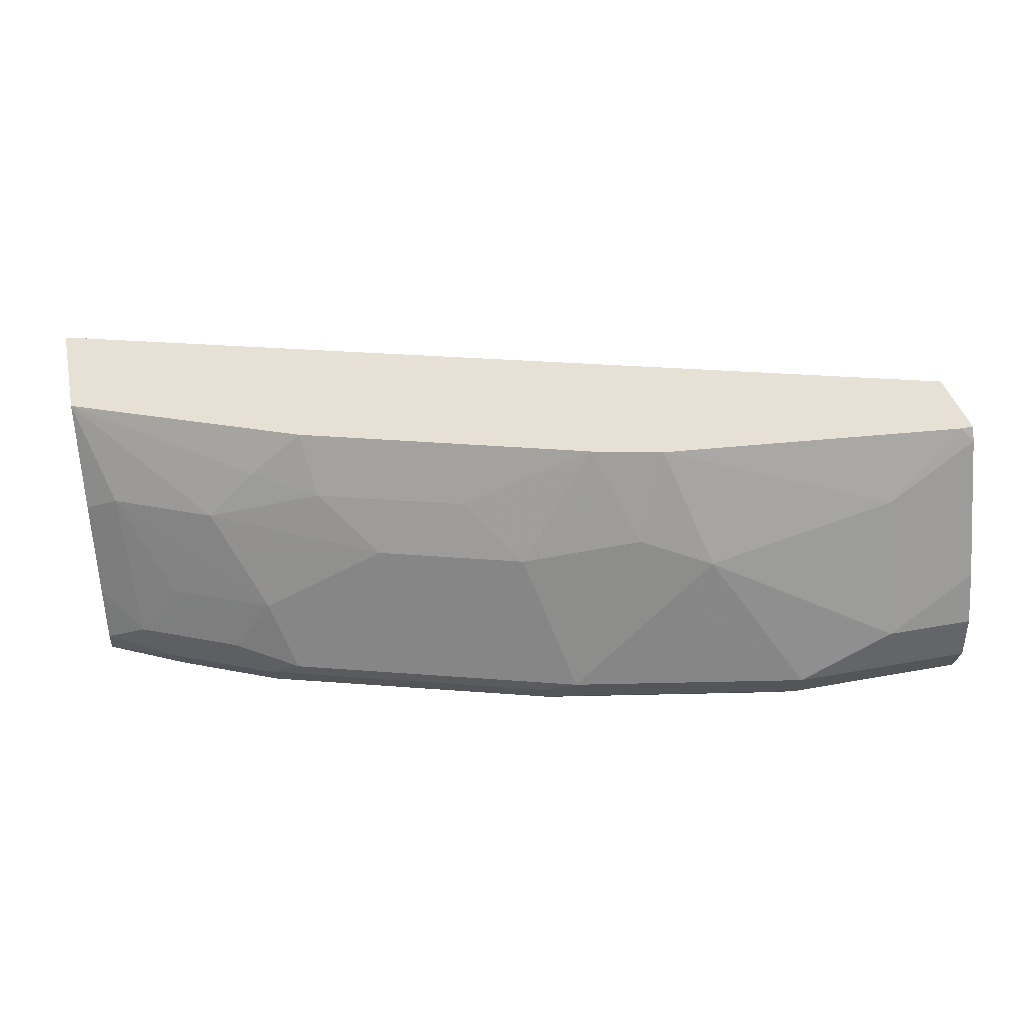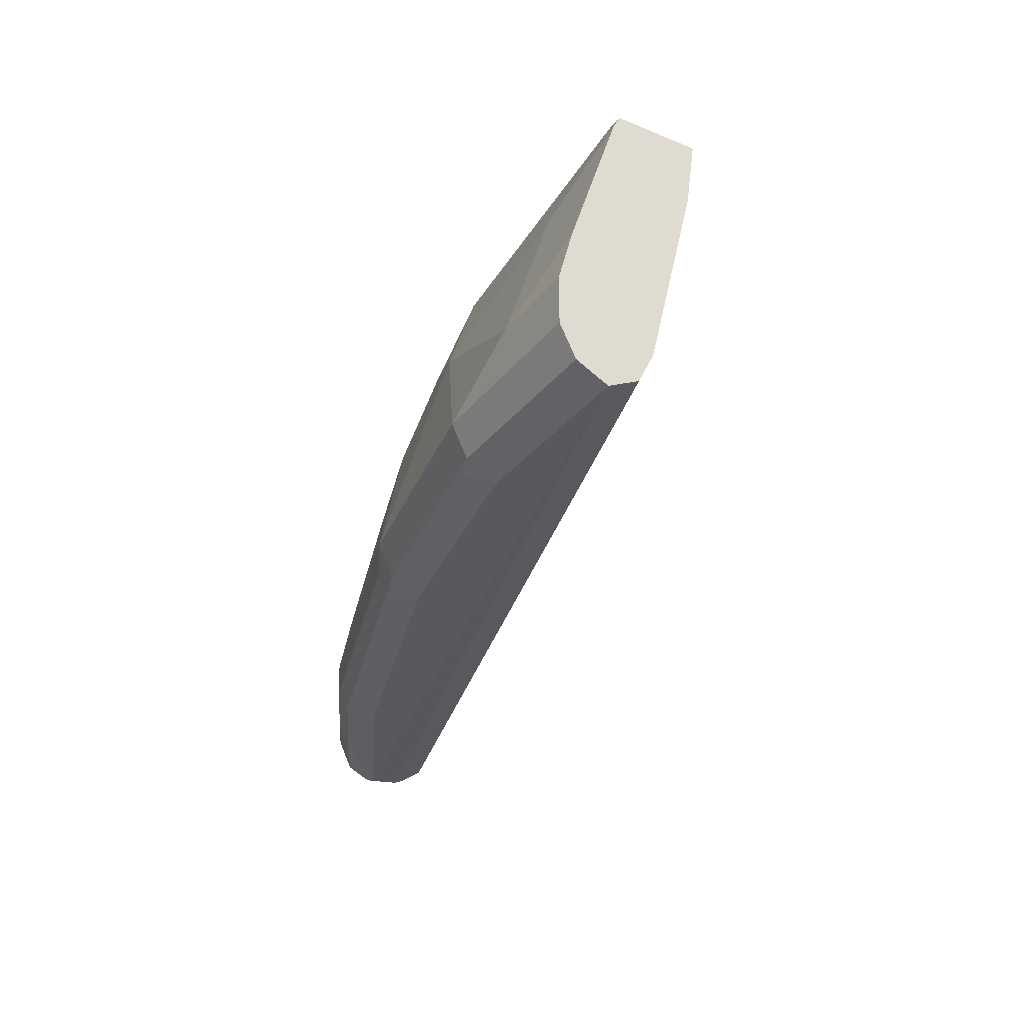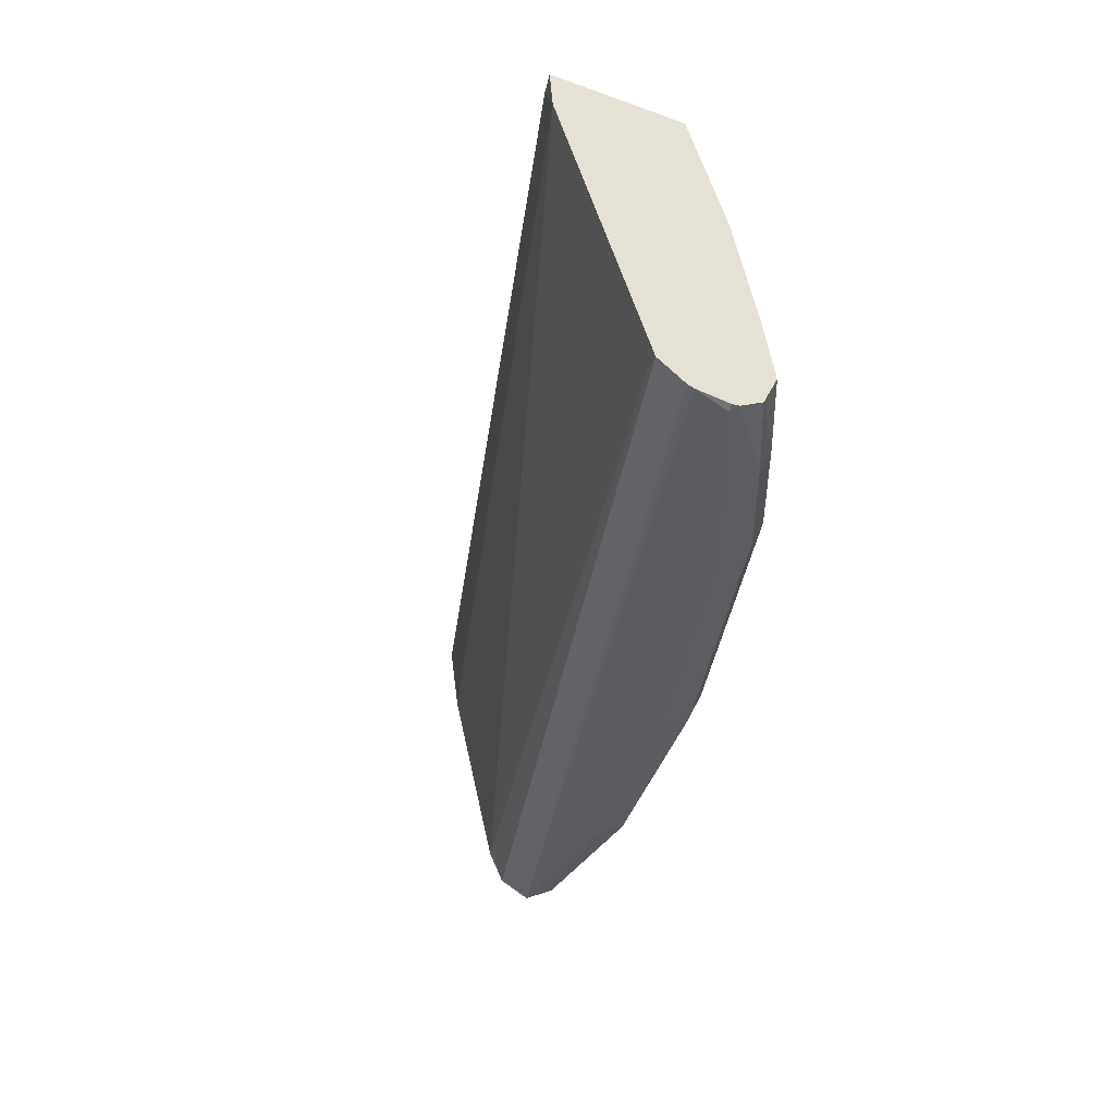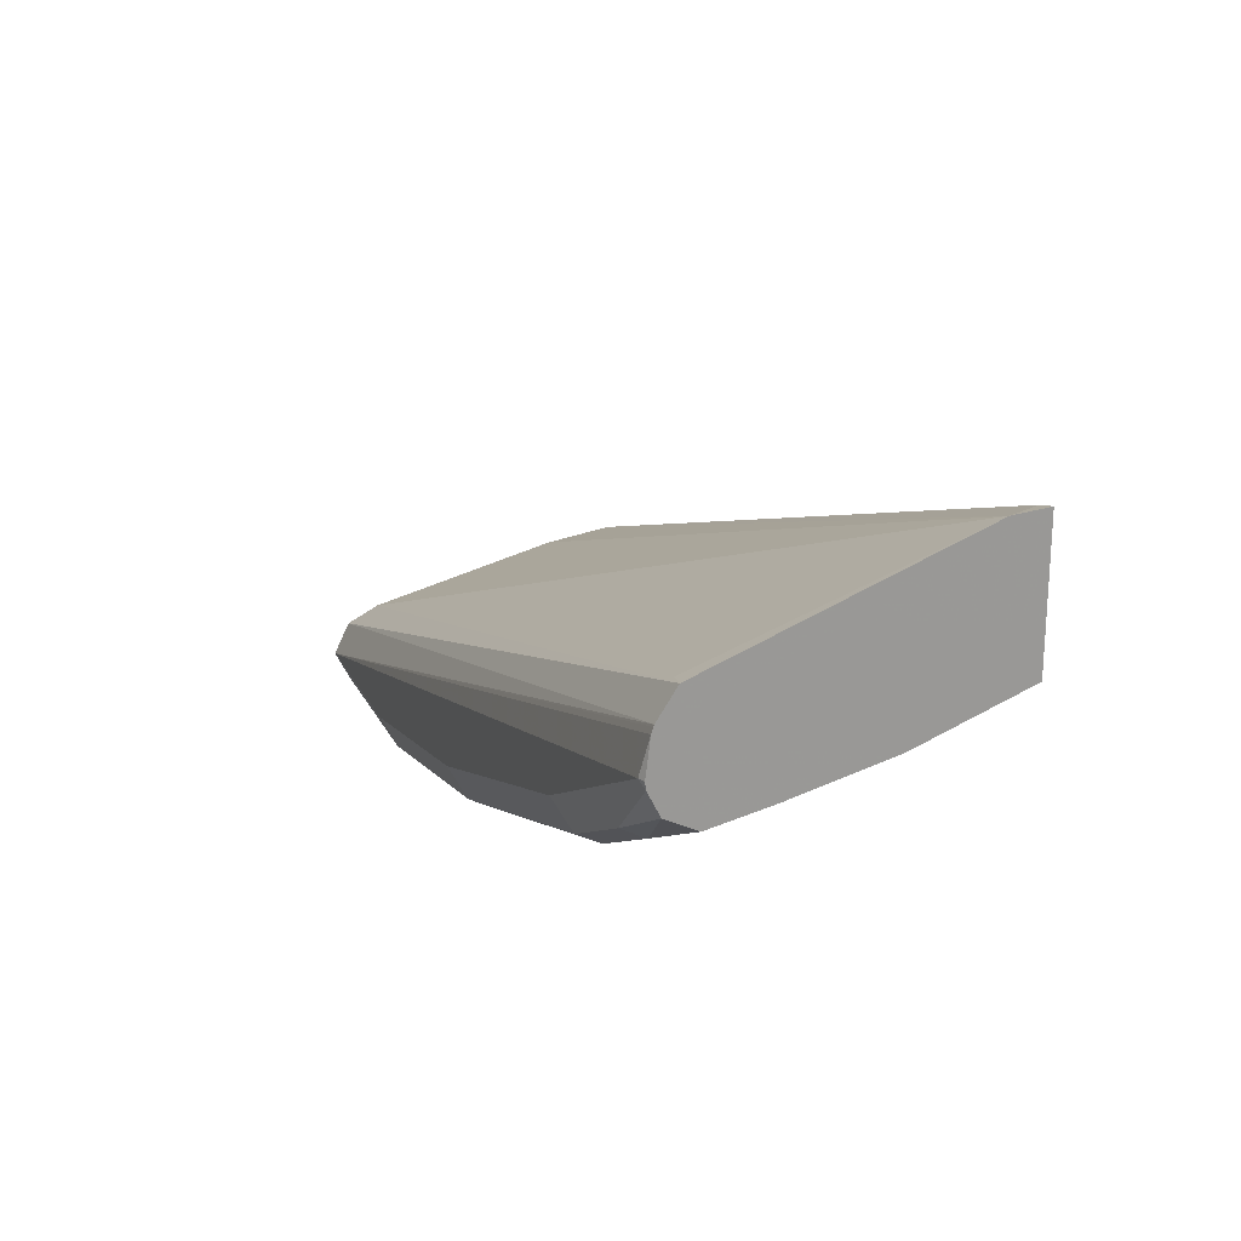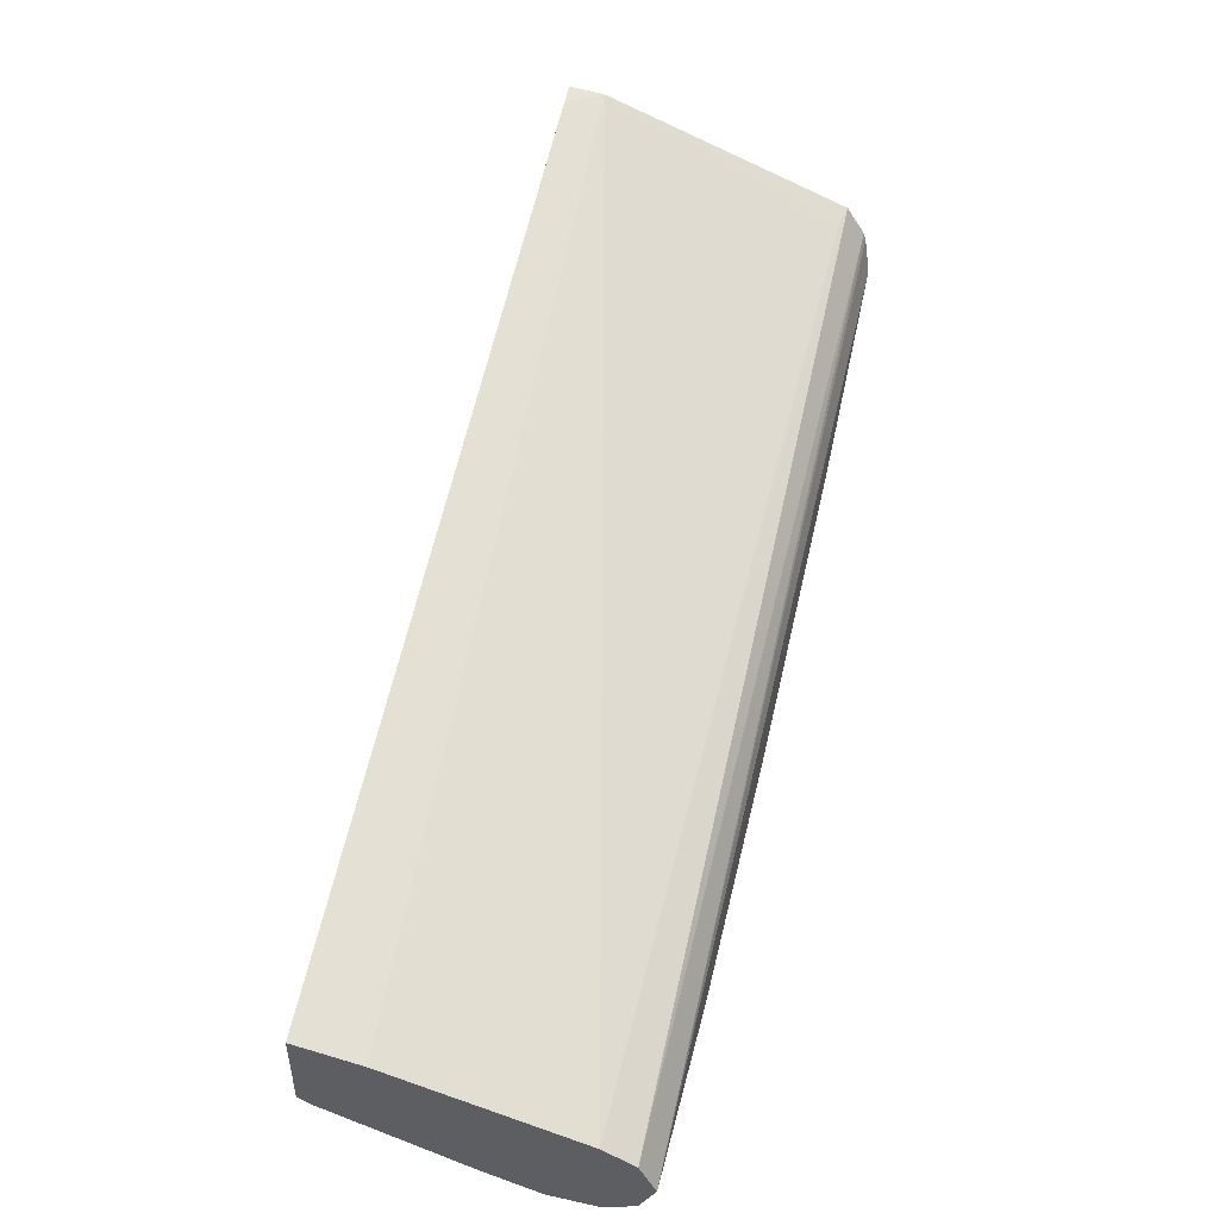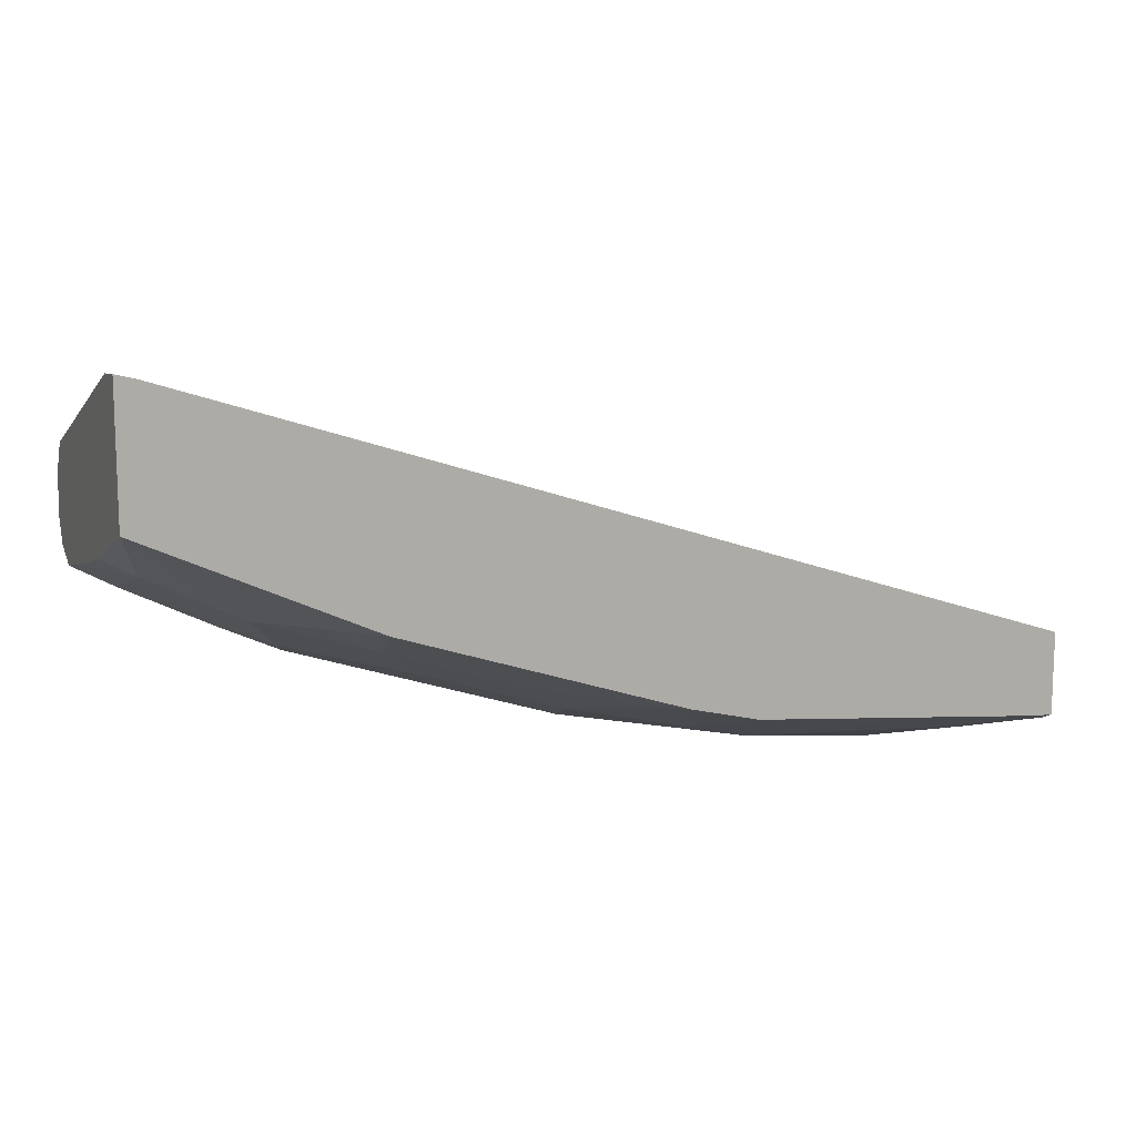
<metadata>
{"format":"obj","ext":"obj","renderer":"f3d","projection":"perspective","resolution":1024,"background":"white","views":[{"elev":39.0,"azim":167.0,"up":"+Y"},{"elev":-29.8,"azim":-120.8,"up":"+Y"},{"elev":-34.3,"azim":64.5,"up":"+Y"},{"elev":20.5,"azim":69.7,"up":"+Z"},{"elev":47.5,"azim":-76.0,"up":"+Z"},{"elev":12.0,"azim":157.5,"up":"+Z"}]}
</metadata>
<code>
v 0.1233 -0.2465 -0.9448
v 0.1233 -0.2602 -0.938
v 0.04352 -0.2465 -0.9448
v 0.08219 -0.2259 -0.9448
v 0.1643 -0.1849 -0.9243
v 0.1849 -0.2054 -0.9243
v 0.226 -0.2465 -0.9243
v 0.226 -0.2602 -0.9174
v 0.2362 -0.2619 -0.914
v 0.1335 -0.2619 -0.9346
v 0.1233 -0.267 -0.9243
v 0.04352 -0.2602 -0.938
v 0.04352 -0.2259 -0.9448
v 0.08219 -0.1643 -0.9243
v 0.04352 -0.203 -0.9385
v 0.04352 -0.1413 -0.9179
v 0.1832 -0.1354 -0.9021
v 0.1951 -0.1746 -0.914
v 0.202 -0.2088 -0.9209
v 0.2396 -0.2533 -0.9174
v 0.2225 -0.2294 -0.9209
v 0.2362 -0.2157 -0.914
v 0.3081 -0.1849 -0.8832
v 0.3492 -0.2465 -0.8832
v 0.3629 -0.2533 -0.8764
v 0.226 -0.267 -0.9038
v 0.3594 -0.2619 -0.8729
v 0.04352 -0.267 -0.9243
v 0.04945 -0.1354 -0.915
v 0.04352 -0.1354 -0.915
v 0.2138 -0.1354 -0.8944
v 0.2465 -0.1849 -0.9038
v 0.332 -0.1609 -0.8661
v 0.38 -0.1746 -0.8524
v 0.3594 -0.2157 -0.8729
v 0.3766 -0.2396 -0.8695
v 0.4313 -0.2465 -0.8421
v 0.4039 -0.2533 -0.8558
v 0.2875 -0.267 -0.8832
v 0.4005 -0.2619 -0.8524
v 0.4313 -0.267 -0.8216
v 0.3902 -0.267 -0.8421
v 0.3492 -0.267 -0.8627
v 0.04352 -0.2602 -0.9106
v 0.4342 -0.2641 -0.8069
v 0.4342 -0.2633 -0.8047
v 0.4342 -0.2631 -0.804
v 0.04352 -0.1354 -0.879
v 0.2753 -0.1354 -0.8739
v 0.2704 -0.1609 -0.8866
v 0.337 -0.1354 -0.8534
v 0.3594 -0.1541 -0.8524
v 0.4342 -0.1354 -0.8085
v 0.421 -0.1746 -0.8319
v 0.4005 -0.2157 -0.8524
v 0.4176 -0.2396 -0.849
v 0.4342 -0.223 -0.8355
v 0.4342 -0.2479 -0.8407
v 0.4342 -0.2607 -0.8343
v 0.4342 -0.2656 -0.8245
v 0.4342 -0.2659 -0.8216
v 0.04352 -0.2513 -0.9062
v 0.4342 -0.2553 -0.7923
v 0.4255 -0.1354 -0.7542
v 0.04352 -0.1643 -0.8832
v 0.4342 -0.1504 -0.7534
v 0.4342 -0.1354 -0.752
v 0.4342 -0.1812 -0.8253
v 0.04352 -0.2465 -0.9038
v 0.4245 -0.2533 -0.7942
f 28 46 47
f 28 47 44
f 31 49 33
f 31 33 50
f 31 50 32
f 33 49 51
f 34 54 35
f 33 52 34
f 34 53 54
f 34 52 53
f 35 54 55
f 35 55 56
f 35 56 36
f 33 51 52
f 28 45 46
f 24 38 25
f 27 43 39
f 27 42 43
f 27 41 42
f 27 40 41
f 27 38 40
f 25 38 27
f 24 37 38
f 24 56 37
f 24 36 56
f 24 35 36
f 23 50 33
f 23 32 50
f 37 56 57
f 23 35 24
f 28 41 45
f 37 57 58
f 45 47 46
f 38 58 59
f 23 34 35
f 66 69 70
f 65 69 66
f 64 66 67
f 63 70 69
f 63 66 70
f 62 63 69
f 54 56 55
f 54 57 56
f 54 68 57
f 53 68 54
f 51 53 52
f 48 66 64
f 48 65 66
f 45 63 47
f 45 66 63
f 45 67 66
f 38 59 40
f 40 59 60
f 40 60 41
f 41 60 61
f 41 61 45
f 44 47 63
f 37 58 38
f 44 63 62
f 45 60 59
f 45 59 58
f 45 58 57
f 45 57 68
f 45 68 53
f 45 53 67
f 45 61 60
f 23 33 34
f 26 27 39
f 21 32 22
f 5 14 17
f 5 18 6
f 5 17 18
f 4 16 14
f 4 15 16
f 4 13 15
f 4 14 5
f 3 15 13
f 3 16 15
f 3 30 16
f 3 48 30
f 3 65 48
f 3 69 65
f 3 62 69
f 3 44 62
f 3 28 44
f 3 12 28
f 22 32 23
f 1 2 12
f 1 12 3
f 1 3 13
f 1 13 4
f 1 4 5
f 6 18 19
f 1 5 6
f 1 7 8
f 1 8 2
f 2 8 9
f 2 9 10
f 2 11 28
f 2 28 12
f 1 6 7
f 6 19 21
f 2 10 11
f 7 20 9
f 19 32 21
f 6 21 7
f 18 32 19
f 18 31 32
f 17 49 31
f 17 51 49
f 17 53 51
f 17 67 53
f 17 48 64
f 17 30 48
f 17 29 30
f 17 31 18
f 16 30 29
f 14 29 17
f 14 16 29
f 17 64 67
f 11 42 41
f 7 21 22
f 7 9 8
f 11 41 28
f 7 22 23
f 7 23 24
f 7 24 25
f 9 26 11
f 9 11 10
f 7 25 20
f 9 20 25
f 9 25 27
f 9 27 26
f 11 26 39
f 11 39 43
f 11 43 42

</code>
